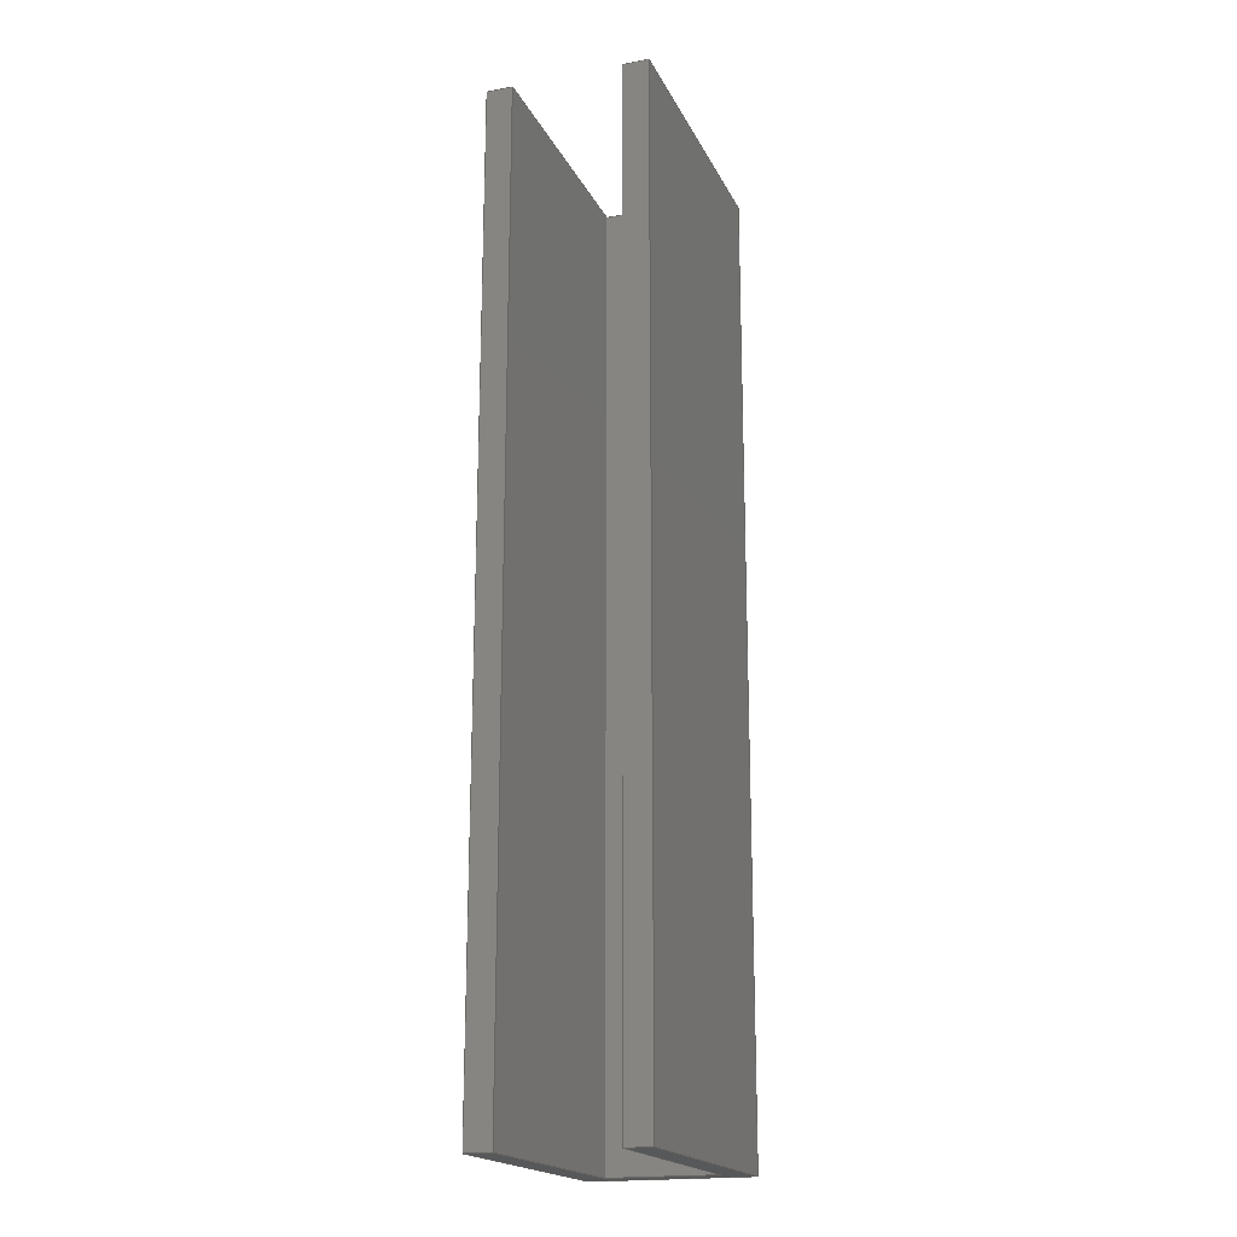
<metadata>
{"format":"step","ext":"step","renderer":"f3d","projection":"perspective","resolution":1024,"background":"white","views":[{"elev":-19.1,"azim":109.6,"up":"+Z"}]}
</metadata>
<code>
ISO-10303-21;
DATA;
#1=MECHANICAL_DESIGN_GEOMETRIC_PRESENTATION_REPRESENTATION('',(#4),#454);
#2=SHAPE_REPRESENTATION_RELATIONSHIP('SRR','None',#461,#3);
#3=ADVANCED_BREP_SHAPE_REPRESENTATION('',(#5),#453);
#4=STYLED_ITEM('',(#471),#5);
#5=MANIFOLD_SOLID_BREP('Body1',#266);
#6=FACE_BOUND('',#36,.T.);
#7=CYLINDRICAL_SURFACE('',#286,0.005);
#8=CYLINDRICAL_SURFACE('',#296,0.005);
#9=CYLINDRICAL_SURFACE('',#298,0.015);
#10=CIRCLE('',#282,0.005);
#11=CIRCLE('',#283,0.015);
#12=CIRCLE('',#284,0.005);
#13=CIRCLE('',#287,0.005);
#14=CIRCLE('',#297,0.005);
#15=CIRCLE('',#299,0.015);
#16=FACE_OUTER_BOUND('',#31,.T.);
#17=FACE_OUTER_BOUND('',#32,.T.);
#18=FACE_OUTER_BOUND('',#33,.T.);
#19=FACE_OUTER_BOUND('',#34,.T.);
#20=FACE_OUTER_BOUND('',#35,.T.);
#21=FACE_OUTER_BOUND('',#37,.T.);
#22=FACE_OUTER_BOUND('',#38,.T.);
#23=FACE_OUTER_BOUND('',#39,.T.);
#24=FACE_OUTER_BOUND('',#40,.T.);
#25=FACE_OUTER_BOUND('',#41,.T.);
#26=FACE_OUTER_BOUND('',#42,.T.);
#27=FACE_OUTER_BOUND('',#43,.T.);
#28=FACE_OUTER_BOUND('',#44,.T.);
#29=FACE_OUTER_BOUND('',#45,.T.);
#30=FACE_OUTER_BOUND('',#46,.T.);
#31=EDGE_LOOP('',(#167,#168,#169,#170,#171,#172,#173,#174));
#32=EDGE_LOOP('',(#175,#176,#177,#178));
#33=EDGE_LOOP('',(#179,#180,#181,#182,#183,#184,#185,#186));
#34=EDGE_LOOP('',(#187,#188,#189,#190));
#35=EDGE_LOOP('',(#191,#192,#193,#194));
#36=EDGE_LOOP('',(#195,#196,#197,#198));
#37=EDGE_LOOP('',(#199,#200,#201,#202));
#38=EDGE_LOOP('',(#203,#204,#205,#206));
#39=EDGE_LOOP('',(#207,#208,#209,#210));
#40=EDGE_LOOP('',(#211,#212,#213,#214));
#41=EDGE_LOOP('',(#215,#216,#217,#218));
#42=EDGE_LOOP('',(#219,#220,#221,#222));
#43=EDGE_LOOP('',(#223,#224,#225,#226));
#44=EDGE_LOOP('',(#227,#228,#229,#230));
#45=EDGE_LOOP('',(#231,#232,#233,#234));
#46=EDGE_LOOP('',(#235,#236,#237,#238));
#47=LINE('',#379,#77);
#48=LINE('',#381,#78);
#49=LINE('',#383,#79);
#50=LINE('',#385,#80);
#51=LINE('',#387,#81);
#52=LINE('',#389,#82);
#53=LINE('',#391,#83);
#54=LINE('',#392,#84);
#55=LINE('',#396,#85);
#56=LINE('',#405,#86);
#57=LINE('',#407,#87);
#58=LINE('',#409,#88);
#59=LINE('',#411,#89);
#60=LINE('',#413,#90);
#61=LINE('',#415,#91);
#62=LINE('',#417,#92);
#63=LINE('',#418,#93);
#64=LINE('',#421,#94);
#65=LINE('',#424,#95);
#66=LINE('',#426,#96);
#67=LINE('',#427,#97);
#68=LINE('',#429,#98);
#69=LINE('',#430,#99);
#70=LINE('',#432,#100);
#71=LINE('',#434,#101);
#72=LINE('',#436,#102);
#73=LINE('',#438,#103);
#74=LINE('',#440,#104);
#75=LINE('',#442,#105);
#76=LINE('',#447,#106);
#77=VECTOR('',#305,1);
#78=VECTOR('',#306,1);
#79=VECTOR('',#307,1);
#80=VECTOR('',#308,1);
#81=VECTOR('',#309,1);
#82=VECTOR('',#310,1);
#83=VECTOR('',#311,1);
#84=VECTOR('',#312,1);
#85=VECTOR('',#315,1);
#86=VECTOR('',#324,1);
#87=VECTOR('',#325,1);
#88=VECTOR('',#326,1);
#89=VECTOR('',#327,1);
#90=VECTOR('',#328,1);
#91=VECTOR('',#329,1);
#92=VECTOR('',#330,1);
#93=VECTOR('',#331,1);
#94=VECTOR('',#334,1);
#95=VECTOR('',#337,1);
#96=VECTOR('',#340,1);
#97=VECTOR('',#341,1);
#98=VECTOR('',#342,1);
#99=VECTOR('',#343,1);
#100=VECTOR('',#346,1);
#101=VECTOR('',#349,1);
#102=VECTOR('',#352,1);
#103=VECTOR('',#355,1);
#104=VECTOR('',#358,1);
#105=VECTOR('',#361,1);
#106=VECTOR('',#368,1);
#107=VERTEX_POINT('',#377);
#108=VERTEX_POINT('',#378);
#109=VERTEX_POINT('',#380);
#110=VERTEX_POINT('',#382);
#111=VERTEX_POINT('',#384);
#112=VERTEX_POINT('',#386);
#113=VERTEX_POINT('',#388);
#114=VERTEX_POINT('',#390);
#115=VERTEX_POINT('',#394);
#116=VERTEX_POINT('',#395);
#117=VERTEX_POINT('',#397);
#118=VERTEX_POINT('',#399);
#119=VERTEX_POINT('',#403);
#120=VERTEX_POINT('',#404);
#121=VERTEX_POINT('',#406);
#122=VERTEX_POINT('',#408);
#123=VERTEX_POINT('',#410);
#124=VERTEX_POINT('',#412);
#125=VERTEX_POINT('',#414);
#126=VERTEX_POINT('',#416);
#127=VERTEX_POINT('',#420);
#128=VERTEX_POINT('',#422);
#129=VERTEX_POINT('',#428);
#130=VERTEX_POINT('',#445);
#131=EDGE_CURVE('',#107,#108,#47,.T.);
#132=EDGE_CURVE('',#108,#109,#48,.T.);
#133=EDGE_CURVE('',#109,#110,#49,.T.);
#134=EDGE_CURVE('',#110,#111,#50,.T.);
#135=EDGE_CURVE('',#111,#112,#51,.T.);
#136=EDGE_CURVE('',#112,#113,#52,.T.);
#137=EDGE_CURVE('',#113,#114,#53,.T.);
#138=EDGE_CURVE('',#114,#107,#54,.T.);
#139=EDGE_CURVE('',#115,#116,#55,.T.);
#140=EDGE_CURVE('',#116,#117,#10,.T.);
#141=EDGE_CURVE('',#118,#117,#11,.T.);
#142=EDGE_CURVE('',#118,#115,#12,.T.);
#143=EDGE_CURVE('',#119,#120,#56,.T.);
#144=EDGE_CURVE('',#120,#121,#57,.T.);
#145=EDGE_CURVE('',#121,#122,#58,.T.);
#146=EDGE_CURVE('',#122,#123,#59,.T.);
#147=EDGE_CURVE('',#123,#124,#60,.T.);
#148=EDGE_CURVE('',#124,#125,#61,.T.);
#149=EDGE_CURVE('',#125,#126,#62,.T.);
#150=EDGE_CURVE('',#126,#119,#63,.T.);
#151=EDGE_CURVE('',#118,#127,#64,.T.);
#152=EDGE_CURVE('',#128,#127,#13,.T.);
#153=EDGE_CURVE('',#115,#128,#65,.T.);
#154=EDGE_CURVE('',#108,#126,#66,.T.);
#155=EDGE_CURVE('',#107,#119,#67,.T.);
#156=EDGE_CURVE('',#129,#128,#68,.T.);
#157=EDGE_CURVE('',#116,#129,#69,.T.);
#158=EDGE_CURVE('',#109,#125,#70,.T.);
#159=EDGE_CURVE('',#110,#124,#71,.T.);
#160=EDGE_CURVE('',#111,#123,#72,.T.);
#161=EDGE_CURVE('',#112,#122,#73,.T.);
#162=EDGE_CURVE('',#113,#121,#74,.T.);
#163=EDGE_CURVE('',#114,#120,#75,.T.);
#164=EDGE_CURVE('',#130,#129,#14,.T.);
#165=EDGE_CURVE('',#117,#130,#76,.T.);
#166=EDGE_CURVE('',#127,#130,#15,.T.);
#167=ORIENTED_EDGE('',*,*,#131,.T.);
#168=ORIENTED_EDGE('',*,*,#132,.T.);
#169=ORIENTED_EDGE('',*,*,#133,.T.);
#170=ORIENTED_EDGE('',*,*,#134,.T.);
#171=ORIENTED_EDGE('',*,*,#135,.T.);
#172=ORIENTED_EDGE('',*,*,#136,.T.);
#173=ORIENTED_EDGE('',*,*,#137,.T.);
#174=ORIENTED_EDGE('',*,*,#138,.T.);
#175=ORIENTED_EDGE('',*,*,#139,.T.);
#176=ORIENTED_EDGE('',*,*,#140,.T.);
#177=ORIENTED_EDGE('',*,*,#141,.F.);
#178=ORIENTED_EDGE('',*,*,#142,.T.);
#179=ORIENTED_EDGE('',*,*,#143,.T.);
#180=ORIENTED_EDGE('',*,*,#144,.T.);
#181=ORIENTED_EDGE('',*,*,#145,.T.);
#182=ORIENTED_EDGE('',*,*,#146,.T.);
#183=ORIENTED_EDGE('',*,*,#147,.T.);
#184=ORIENTED_EDGE('',*,*,#148,.T.);
#185=ORIENTED_EDGE('',*,*,#149,.T.);
#186=ORIENTED_EDGE('',*,*,#150,.T.);
#187=ORIENTED_EDGE('',*,*,#142,.F.);
#188=ORIENTED_EDGE('',*,*,#151,.T.);
#189=ORIENTED_EDGE('',*,*,#152,.F.);
#190=ORIENTED_EDGE('',*,*,#153,.F.);
#191=ORIENTED_EDGE('',*,*,#154,.F.);
#192=ORIENTED_EDGE('',*,*,#131,.F.);
#193=ORIENTED_EDGE('',*,*,#155,.T.);
#194=ORIENTED_EDGE('',*,*,#150,.F.);
#195=ORIENTED_EDGE('',*,*,#153,.T.);
#196=ORIENTED_EDGE('',*,*,#156,.F.);
#197=ORIENTED_EDGE('',*,*,#157,.F.);
#198=ORIENTED_EDGE('',*,*,#139,.F.);
#199=ORIENTED_EDGE('',*,*,#154,.T.);
#200=ORIENTED_EDGE('',*,*,#149,.F.);
#201=ORIENTED_EDGE('',*,*,#158,.F.);
#202=ORIENTED_EDGE('',*,*,#132,.F.);
#203=ORIENTED_EDGE('',*,*,#158,.T.);
#204=ORIENTED_EDGE('',*,*,#148,.F.);
#205=ORIENTED_EDGE('',*,*,#159,.F.);
#206=ORIENTED_EDGE('',*,*,#133,.F.);
#207=ORIENTED_EDGE('',*,*,#159,.T.);
#208=ORIENTED_EDGE('',*,*,#147,.F.);
#209=ORIENTED_EDGE('',*,*,#160,.F.);
#210=ORIENTED_EDGE('',*,*,#134,.F.);
#211=ORIENTED_EDGE('',*,*,#160,.T.);
#212=ORIENTED_EDGE('',*,*,#146,.F.);
#213=ORIENTED_EDGE('',*,*,#161,.F.);
#214=ORIENTED_EDGE('',*,*,#135,.F.);
#215=ORIENTED_EDGE('',*,*,#161,.T.);
#216=ORIENTED_EDGE('',*,*,#145,.F.);
#217=ORIENTED_EDGE('',*,*,#162,.F.);
#218=ORIENTED_EDGE('',*,*,#136,.F.);
#219=ORIENTED_EDGE('',*,*,#162,.T.);
#220=ORIENTED_EDGE('',*,*,#144,.F.);
#221=ORIENTED_EDGE('',*,*,#163,.F.);
#222=ORIENTED_EDGE('',*,*,#137,.F.);
#223=ORIENTED_EDGE('',*,*,#163,.T.);
#224=ORIENTED_EDGE('',*,*,#143,.F.);
#225=ORIENTED_EDGE('',*,*,#155,.F.);
#226=ORIENTED_EDGE('',*,*,#138,.F.);
#227=ORIENTED_EDGE('',*,*,#140,.F.);
#228=ORIENTED_EDGE('',*,*,#157,.T.);
#229=ORIENTED_EDGE('',*,*,#164,.F.);
#230=ORIENTED_EDGE('',*,*,#165,.F.);
#231=ORIENTED_EDGE('',*,*,#141,.T.);
#232=ORIENTED_EDGE('',*,*,#165,.T.);
#233=ORIENTED_EDGE('',*,*,#166,.F.);
#234=ORIENTED_EDGE('',*,*,#151,.F.);
#235=ORIENTED_EDGE('',*,*,#156,.T.);
#236=ORIENTED_EDGE('',*,*,#152,.T.);
#237=ORIENTED_EDGE('',*,*,#166,.T.);
#238=ORIENTED_EDGE('',*,*,#164,.T.);
#239=PLANE('',#280);
#240=PLANE('',#281);
#241=PLANE('',#285);
#242=PLANE('',#288);
#243=PLANE('',#289);
#244=PLANE('',#290);
#245=PLANE('',#291);
#246=PLANE('',#292);
#247=PLANE('',#293);
#248=PLANE('',#294);
#249=PLANE('',#295);
#250=PLANE('',#300);
#251=ADVANCED_FACE('',(#16),#239,.T.);
#252=ADVANCED_FACE('',(#17),#240,.F.);
#253=ADVANCED_FACE('',(#18),#241,.T.);
#254=ADVANCED_FACE('',(#19),#7,.F.);
#255=ADVANCED_FACE('',(#20,#6),#242,.T.);
#256=ADVANCED_FACE('',(#21),#243,.T.);
#257=ADVANCED_FACE('',(#22),#244,.T.);
#258=ADVANCED_FACE('',(#23),#245,.T.);
#259=ADVANCED_FACE('',(#24),#246,.T.);
#260=ADVANCED_FACE('',(#25),#247,.T.);
#261=ADVANCED_FACE('',(#26),#248,.T.);
#262=ADVANCED_FACE('',(#27),#249,.T.);
#263=ADVANCED_FACE('',(#28),#8,.F.);
#264=ADVANCED_FACE('',(#29),#9,.T.);
#265=ADVANCED_FACE('',(#30),#250,.T.);
#266=CLOSED_SHELL('',(#251,#252,#253,#254,#255,#256,#257,#258,#259,#260,
#261,#262,#263,#264,#265));
#267=DERIVED_UNIT_ELEMENT(#269,1);
#268=DERIVED_UNIT_ELEMENT(#456,3);
#269=(
MASS_UNIT()
NAMED_UNIT(*)
SI_UNIT(.KILO.,.GRAM.)
);
#270=DERIVED_UNIT((#267,#268));
#271=MEASURE_REPRESENTATION_ITEM('density measure',
POSITIVE_RATIO_MEASURE(7850),#270);
#272=PROPERTY_DEFINITION_REPRESENTATION(#277,#274);
#273=PROPERTY_DEFINITION_REPRESENTATION(#278,#275);
#274=REPRESENTATION('material name',(#276),#453);
#275=REPRESENTATION('density',(#271),#453);
#276=DESCRIPTIVE_REPRESENTATION_ITEM('Steel','Steel');
#277=PROPERTY_DEFINITION('material property','material name',#463);
#278=PROPERTY_DEFINITION('material property','density of part',#463);
#279=AXIS2_PLACEMENT_3D('placement',#375,#301,#302);
#280=AXIS2_PLACEMENT_3D('',#376,#303,#304);
#281=AXIS2_PLACEMENT_3D('',#393,#313,#314);
#282=AXIS2_PLACEMENT_3D('',#398,#316,#317);
#283=AXIS2_PLACEMENT_3D('',#400,#318,#319);
#284=AXIS2_PLACEMENT_3D('',#401,#320,#321);
#285=AXIS2_PLACEMENT_3D('',#402,#322,#323);
#286=AXIS2_PLACEMENT_3D('',#419,#332,#333);
#287=AXIS2_PLACEMENT_3D('',#423,#335,#336);
#288=AXIS2_PLACEMENT_3D('',#425,#338,#339);
#289=AXIS2_PLACEMENT_3D('',#431,#344,#345);
#290=AXIS2_PLACEMENT_3D('',#433,#347,#348);
#291=AXIS2_PLACEMENT_3D('',#435,#350,#351);
#292=AXIS2_PLACEMENT_3D('',#437,#353,#354);
#293=AXIS2_PLACEMENT_3D('',#439,#356,#357);
#294=AXIS2_PLACEMENT_3D('',#441,#359,#360);
#295=AXIS2_PLACEMENT_3D('',#443,#362,#363);
#296=AXIS2_PLACEMENT_3D('',#444,#364,#365);
#297=AXIS2_PLACEMENT_3D('',#446,#366,#367);
#298=AXIS2_PLACEMENT_3D('',#448,#369,#370);
#299=AXIS2_PLACEMENT_3D('',#449,#371,#372);
#300=AXIS2_PLACEMENT_3D('',#450,#373,#374);
#301=DIRECTION('axis',(0,0,1));
#302=DIRECTION('refdir',(1,0,0));
#303=DIRECTION('center_axis',(0,0,-1));
#304=DIRECTION('ref_axis',(-1,0,0));
#305=DIRECTION('',(-1,0,0));
#306=DIRECTION('',(0,-1,0));
#307=DIRECTION('',(1,-2.776e-17,0));
#308=DIRECTION('',(0,-1,0));
#309=DIRECTION('',(-1,2.523e-17,0));
#310=DIRECTION('',(-6.079e-17,1,0));
#311=DIRECTION('',(1,7.065e-16,0));
#312=DIRECTION('',(2.22e-15,-1,0));
#313=DIRECTION('center_axis',(0,0,1));
#314=DIRECTION('ref_axis',(1,0,0));
#315=DIRECTION('',(1,0,0));
#316=DIRECTION('center_axis',(0,0,1));
#317=DIRECTION('ref_axis',(0,1,0));
#318=DIRECTION('center_axis',(0,0,1));
#319=DIRECTION('ref_axis',(-0.9682,-0.25,0));
#320=DIRECTION('center_axis',(0,0,1));
#321=DIRECTION('ref_axis',(0.9682,0.25,0));
#322=DIRECTION('center_axis',(0,0,1));
#323=DIRECTION('ref_axis',(1,0,0));
#324=DIRECTION('',(-2.22e-15,1,0));
#325=DIRECTION('',(-1,-7.065e-16,0));
#326=DIRECTION('',(0,-1,0));
#327=DIRECTION('',(1,0,0));
#328=DIRECTION('',(0,1,0));
#329=DIRECTION('',(-1,0,0));
#330=DIRECTION('',(0,1,0));
#331=DIRECTION('',(1,0,0));
#332=DIRECTION('center_axis',(0,0,1));
#333=DIRECTION('ref_axis',(0.9682,0.25,0));
#334=DIRECTION('',(0,0,1));
#335=DIRECTION('center_axis',(0,0,-1));
#336=DIRECTION('ref_axis',(0.9682,0.25,0));
#337=DIRECTION('',(0,0,1));
#338=DIRECTION('center_axis',(0,-1,0));
#339=DIRECTION('ref_axis',(1,0,0));
#340=DIRECTION('',(0,0,1));
#341=DIRECTION('',(0,0,1));
#342=DIRECTION('',(-1,0,0));
#343=DIRECTION('',(0,0,1));
#344=DIRECTION('center_axis',(1,0,0));
#345=DIRECTION('ref_axis',(0,1,0));
#346=DIRECTION('',(0,0,1));
#347=DIRECTION('center_axis',(2.776e-17,1,0));
#348=DIRECTION('ref_axis',(-1,2.776e-17,0));
#349=DIRECTION('',(0,0,1));
#350=DIRECTION('center_axis',(1,0,0));
#351=DIRECTION('ref_axis',(0,1,0));
#352=DIRECTION('',(0,0,1));
#353=DIRECTION('center_axis',(-2.523e-17,-1,0));
#354=DIRECTION('ref_axis',(1,-2.523e-17,0));
#355=DIRECTION('',(0,0,1));
#356=DIRECTION('center_axis',(-1,-6.079e-17,0));
#357=DIRECTION('ref_axis',(6.079e-17,-1,0));
#358=DIRECTION('',(0,0,1));
#359=DIRECTION('center_axis',(-7.065e-16,1,0));
#360=DIRECTION('ref_axis',(-1,-7.065e-16,0));
#361=DIRECTION('',(0,0,1));
#362=DIRECTION('center_axis',(1,2.22e-15,0));
#363=DIRECTION('ref_axis',(-2.22e-15,1,0));
#364=DIRECTION('center_axis',(0,0,1));
#365=DIRECTION('ref_axis',(0,1,0));
#366=DIRECTION('center_axis',(0,0,-1));
#367=DIRECTION('ref_axis',(0,1,0));
#368=DIRECTION('',(0,0,1));
#369=DIRECTION('center_axis',(0,0,1));
#370=DIRECTION('ref_axis',(-0.9682,-0.25,0));
#371=DIRECTION('center_axis',(0,0,1));
#372=DIRECTION('ref_axis',(-0.9682,-0.25,0));
#373=DIRECTION('center_axis',(0,0,1));
#374=DIRECTION('ref_axis',(1,0,0));
#375=CARTESIAN_POINT('',(0,0,0));
#376=CARTESIAN_POINT('Origin',(0.275,0.155,-0.5));
#377=CARTESIAN_POINT('',(0.55,0.26,-0.5));
#378=CARTESIAN_POINT('',(0.05,0.26,-0.5));
#379=CARTESIAN_POINT('',(0.55,0.26,-0.5));
#380=CARTESIAN_POINT('',(0.05,0.05,-0.5));
#381=CARTESIAN_POINT('',(0.05,0.26,-0.5));
#382=CARTESIAN_POINT('',(0.55,0.05,-0.5));
#383=CARTESIAN_POINT('',(0.05,0.05,-0.5));
#384=CARTESIAN_POINT('',(0.55,0,-0.5));
#385=CARTESIAN_POINT('',(0.55,0.05,-0.5));
#386=CARTESIAN_POINT('',(0,0,-0.5));
#387=CARTESIAN_POINT('',(0.55,-1.388e-17,-0.5));
#388=CARTESIAN_POINT('',(0,0.31,-0.5));
#389=CARTESIAN_POINT('',(0,0,-0.5));
#390=CARTESIAN_POINT('',(0.55,0.31,-0.5));
#391=CARTESIAN_POINT('',(-1.884e-17,0.31,-0.5));
#392=CARTESIAN_POINT('',(0.55,0.31,-0.5));
#393=CARTESIAN_POINT('Origin',(0.275,0.155,0));
#394=CARTESIAN_POINT('',(0.3806,0.26,0));
#395=CARTESIAN_POINT('',(0.4194,0.26,0));
#396=CARTESIAN_POINT('',(0.4125,0.26,0));
#397=CARTESIAN_POINT('',(0.4145,0.2562,0));
#398=CARTESIAN_POINT('Origin',(0.4194,0.255,0));
#399=CARTESIAN_POINT('',(0.3855,0.2562,0));
#400=CARTESIAN_POINT('Origin',(0.4,0.26,0));
#401=CARTESIAN_POINT('Origin',(0.3806,0.255,0));
#402=CARTESIAN_POINT('Origin',(0.275,0.155,1.375));
#403=CARTESIAN_POINT('',(0.55,0.26,1.375));
#404=CARTESIAN_POINT('',(0.55,0.31,1.375));
#405=CARTESIAN_POINT('',(0.55,0.26,1.375));
#406=CARTESIAN_POINT('',(0,0.31,1.375));
#407=CARTESIAN_POINT('',(0.55,0.31,1.375));
#408=CARTESIAN_POINT('',(0,0,1.375));
#409=CARTESIAN_POINT('',(0,0.31,1.375));
#410=CARTESIAN_POINT('',(0.55,0,1.375));
#411=CARTESIAN_POINT('',(0,0,1.375));
#412=CARTESIAN_POINT('',(0.55,0.05,1.375));
#413=CARTESIAN_POINT('',(0.55,0,1.375));
#414=CARTESIAN_POINT('',(0.05,0.05,1.375));
#415=CARTESIAN_POINT('',(0.55,0.05,1.375));
#416=CARTESIAN_POINT('',(0.05,0.26,1.375));
#417=CARTESIAN_POINT('',(0.05,0.05,1.375));
#418=CARTESIAN_POINT('',(0.05,0.26,1.375));
#419=CARTESIAN_POINT('Origin',(0.3806,0.255,0));
#420=CARTESIAN_POINT('',(0.3855,0.2562,0.2));
#421=CARTESIAN_POINT('',(0.3855,0.2562,0));
#422=CARTESIAN_POINT('',(0.3806,0.26,0.2));
#423=CARTESIAN_POINT('Origin',(0.3806,0.255,0.2));
#424=CARTESIAN_POINT('',(0.3806,0.26,0));
#425=CARTESIAN_POINT('Origin',(0.05,0.26,0));
#426=CARTESIAN_POINT('',(0.05,0.26,0));
#427=CARTESIAN_POINT('',(0.55,0.26,0));
#428=CARTESIAN_POINT('',(0.4194,0.26,0.2));
#429=CARTESIAN_POINT('',(0.1625,0.26,0.2));
#430=CARTESIAN_POINT('',(0.4194,0.26,0));
#431=CARTESIAN_POINT('Origin',(0.05,0.05,0));
#432=CARTESIAN_POINT('',(0.05,0.05,0));
#433=CARTESIAN_POINT('Origin',(0.55,0.05,0));
#434=CARTESIAN_POINT('',(0.55,0.05,0));
#435=CARTESIAN_POINT('Origin',(0.55,-1.388e-17,0));
#436=CARTESIAN_POINT('',(0.55,-1.388e-17,0));
#437=CARTESIAN_POINT('Origin',(0,0,0));
#438=CARTESIAN_POINT('',(0,0,0));
#439=CARTESIAN_POINT('Origin',(-1.884e-17,0.31,0));
#440=CARTESIAN_POINT('',(-1.884e-17,0.31,0));
#441=CARTESIAN_POINT('Origin',(0.55,0.31,0));
#442=CARTESIAN_POINT('',(0.55,0.31,0));
#443=CARTESIAN_POINT('Origin',(0.55,0.26,0));
#444=CARTESIAN_POINT('Origin',(0.4194,0.255,0));
#445=CARTESIAN_POINT('',(0.4145,0.2562,0.2));
#446=CARTESIAN_POINT('Origin',(0.4194,0.255,0.2));
#447=CARTESIAN_POINT('',(0.4145,0.2562,0));
#448=CARTESIAN_POINT('Origin',(0.4,0.26,0));
#449=CARTESIAN_POINT('Origin',(0.4,0.26,0.2));
#450=CARTESIAN_POINT('Origin',(0.275,0.155,0.2));
#451=UNCERTAINTY_MEASURE_WITH_UNIT(LENGTH_MEASURE(0.001),#455,
'DISTANCE_ACCURACY_VALUE',
'Maximum model space distance between geometric entities at asserted c
onnectivities');
#452=UNCERTAINTY_MEASURE_WITH_UNIT(LENGTH_MEASURE(0.001),#455,
'DISTANCE_ACCURACY_VALUE',
'Maximum model space distance between geometric entities at asserted c
onnectivities');
#453=(
GEOMETRIC_REPRESENTATION_CONTEXT(3)
GLOBAL_UNCERTAINTY_ASSIGNED_CONTEXT((#451))
GLOBAL_UNIT_ASSIGNED_CONTEXT((#455,#457,#458))
REPRESENTATION_CONTEXT('','3D')
);
#454=(
GEOMETRIC_REPRESENTATION_CONTEXT(3)
GLOBAL_UNCERTAINTY_ASSIGNED_CONTEXT((#452))
GLOBAL_UNIT_ASSIGNED_CONTEXT((#455,#457,#458))
REPRESENTATION_CONTEXT('','3D')
);
#455=(
LENGTH_UNIT()
NAMED_UNIT(*)
SI_UNIT(.CENTI.,.METRE.)
);
#456=(
LENGTH_UNIT()
NAMED_UNIT(*)
SI_UNIT($,.METRE.)
);
#457=(
NAMED_UNIT(*)
PLANE_ANGLE_UNIT()
SI_UNIT($,.RADIAN.)
);
#458=(
NAMED_UNIT(*)
SI_UNIT($,.STERADIAN.)
SOLID_ANGLE_UNIT()
);
#459=SHAPE_DEFINITION_REPRESENTATION(#460,#461);
#460=PRODUCT_DEFINITION_SHAPE('',$,#463);
#461=SHAPE_REPRESENTATION('',(#279),#453);
#462=PRODUCT_DEFINITION_CONTEXT('part definition',#467,'design');
#463=PRODUCT_DEFINITION('knife cap','knife cap v1',#464,#462);
#464=PRODUCT_DEFINITION_FORMATION('',$,#469);
#465=PRODUCT_RELATED_PRODUCT_CATEGORY('knife cap v1','knife cap v1',(#469));
#466=APPLICATION_PROTOCOL_DEFINITION('international standard',
'automotive_design',2009,#467);
#467=APPLICATION_CONTEXT(
'Core Data for Automotive Mechanical Design Process');
#468=PRODUCT_CONTEXT('part definition',#467,'mechanical');
#469=PRODUCT('knife cap','knife cap v1',$,(#468));
#470=PRESENTATION_STYLE_ASSIGNMENT((#472));
#471=PRESENTATION_STYLE_ASSIGNMENT((#473));
#472=SURFACE_STYLE_USAGE(.BOTH.,#474);
#473=SURFACE_STYLE_USAGE(.BOTH.,#475);
#474=SURFACE_SIDE_STYLE('',(#476));
#475=SURFACE_SIDE_STYLE('',(#477));
#476=SURFACE_STYLE_FILL_AREA(#478);
#477=SURFACE_STYLE_FILL_AREA(#479);
#478=FILL_AREA_STYLE('Steel - Satin',(#480));
#479=FILL_AREA_STYLE('Paint - Enamel Glossy (Green)',(#481));
#480=FILL_AREA_STYLE_COLOUR('Steel - Satin',#482);
#481=FILL_AREA_STYLE_COLOUR('Paint - Enamel Glossy (Green)',#483);
#482=COLOUR_RGB('Steel - Satin',0.6275,0.6275,0.6275);
#483=COLOUR_RGB('Paint - Enamel Glossy (Green)',0.8392,0.08235,
0.08235);
ENDSEC;
END-ISO-10303-21;

</code>
